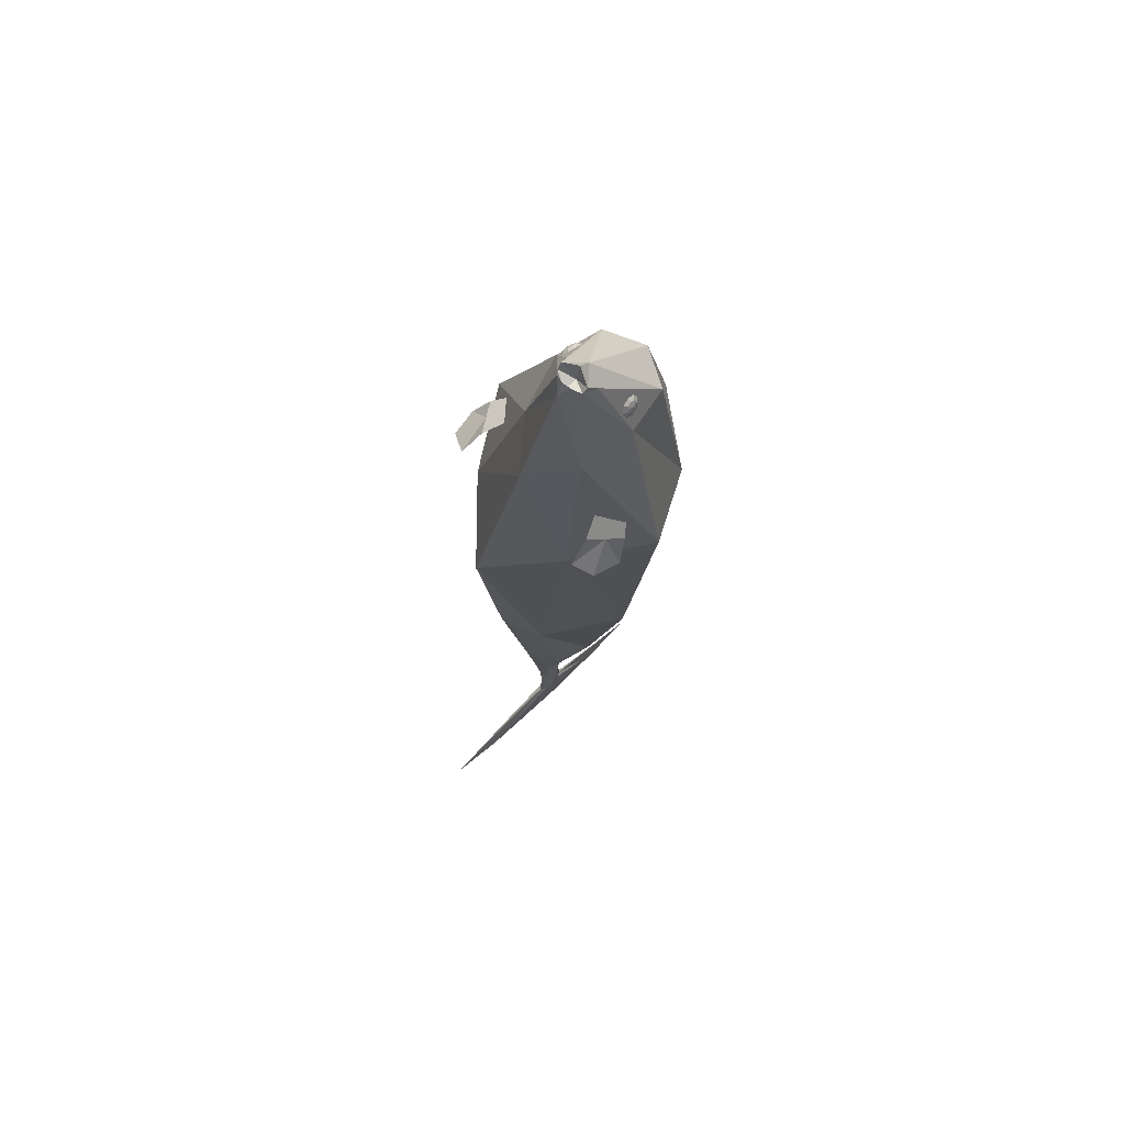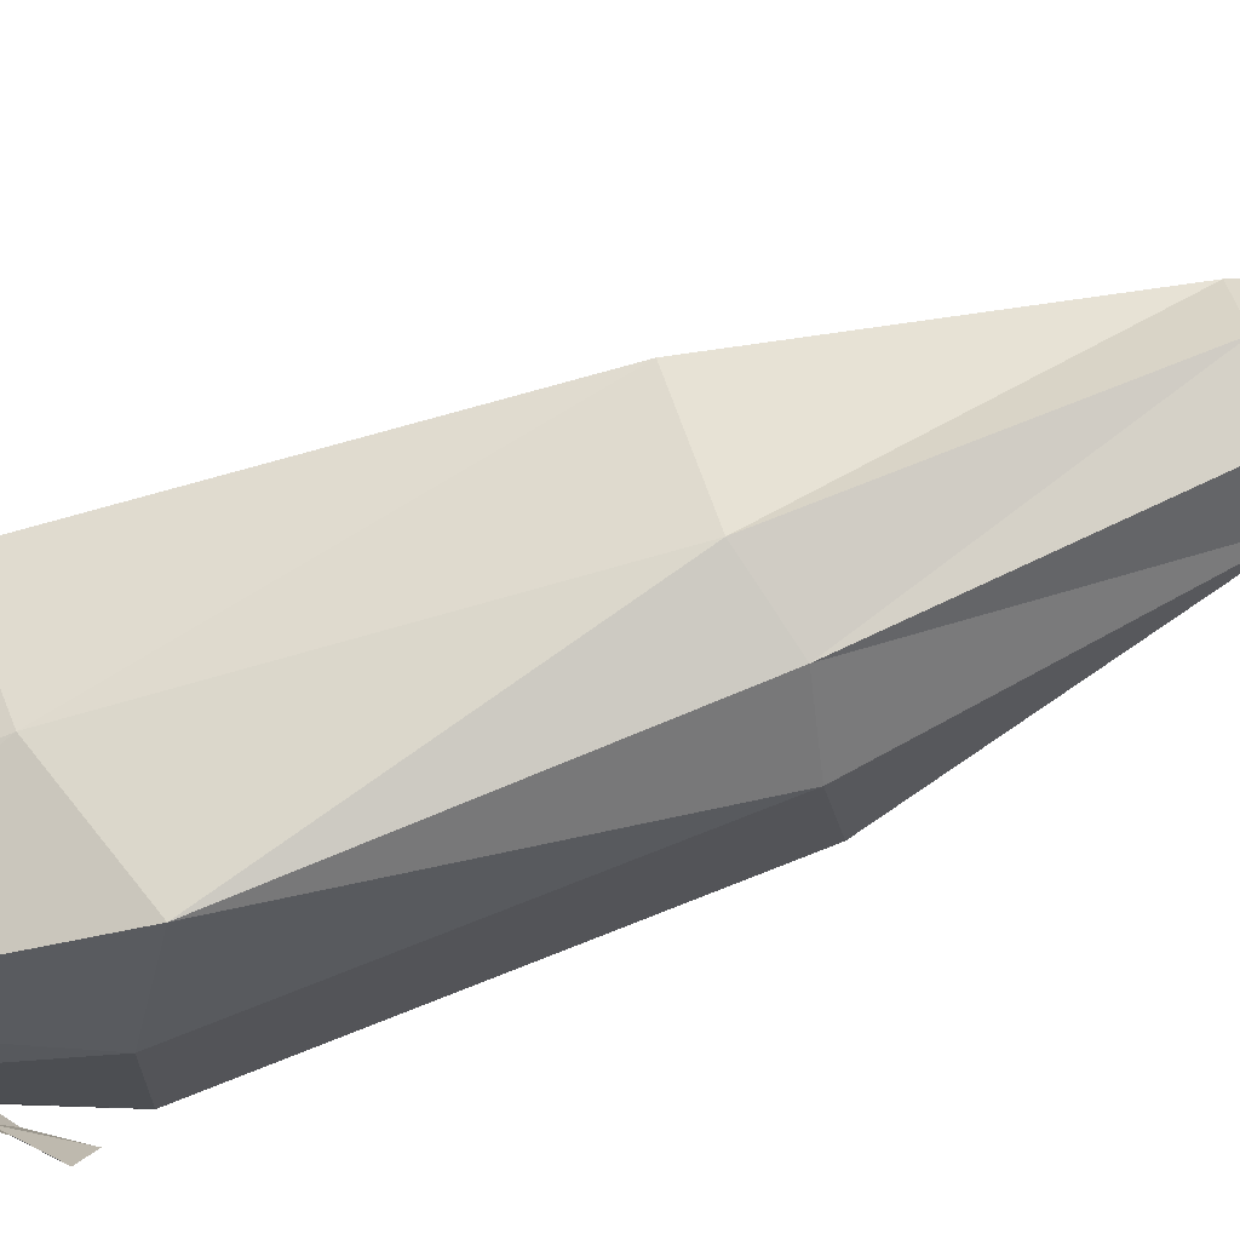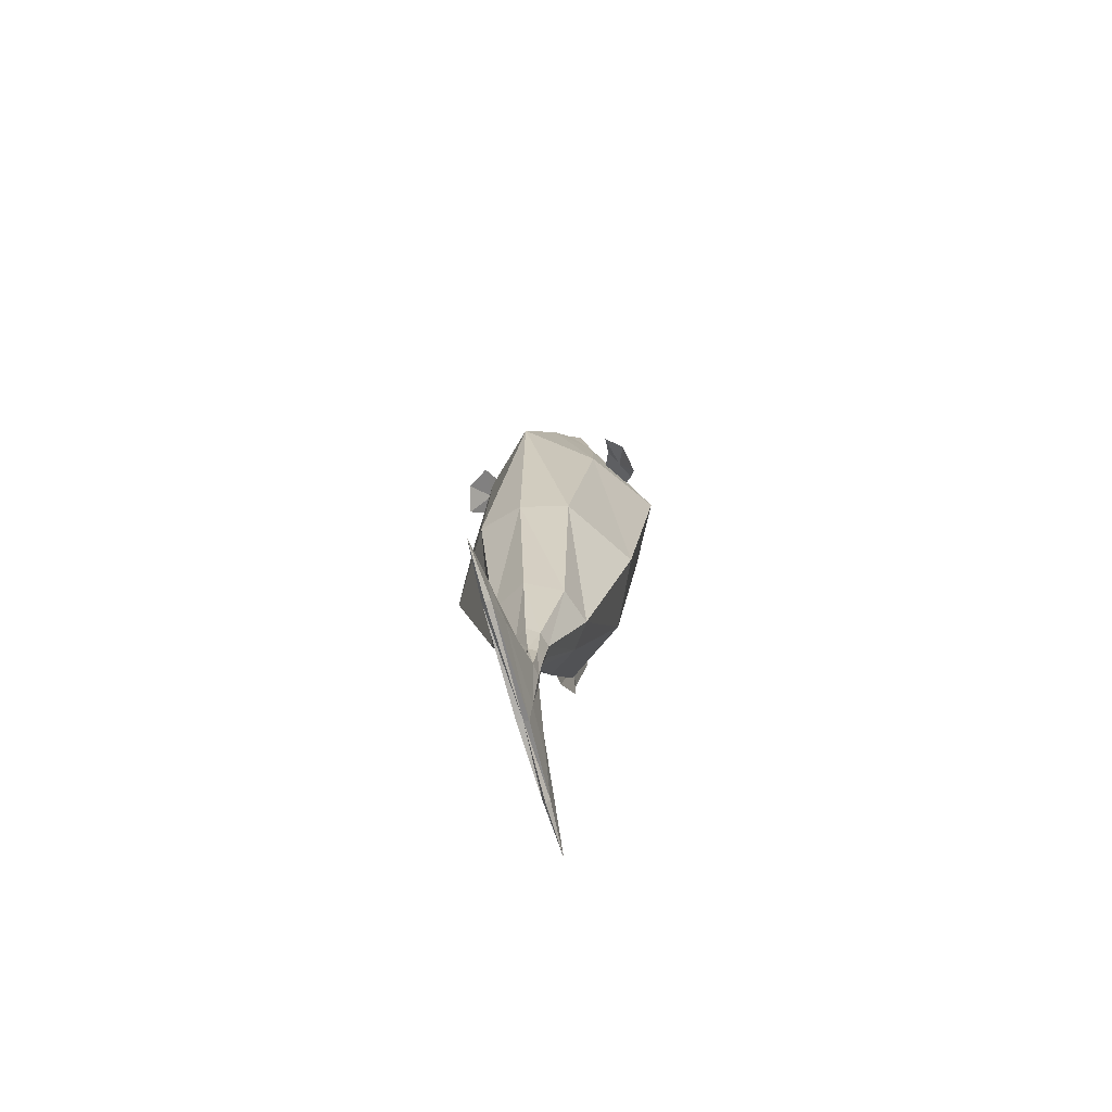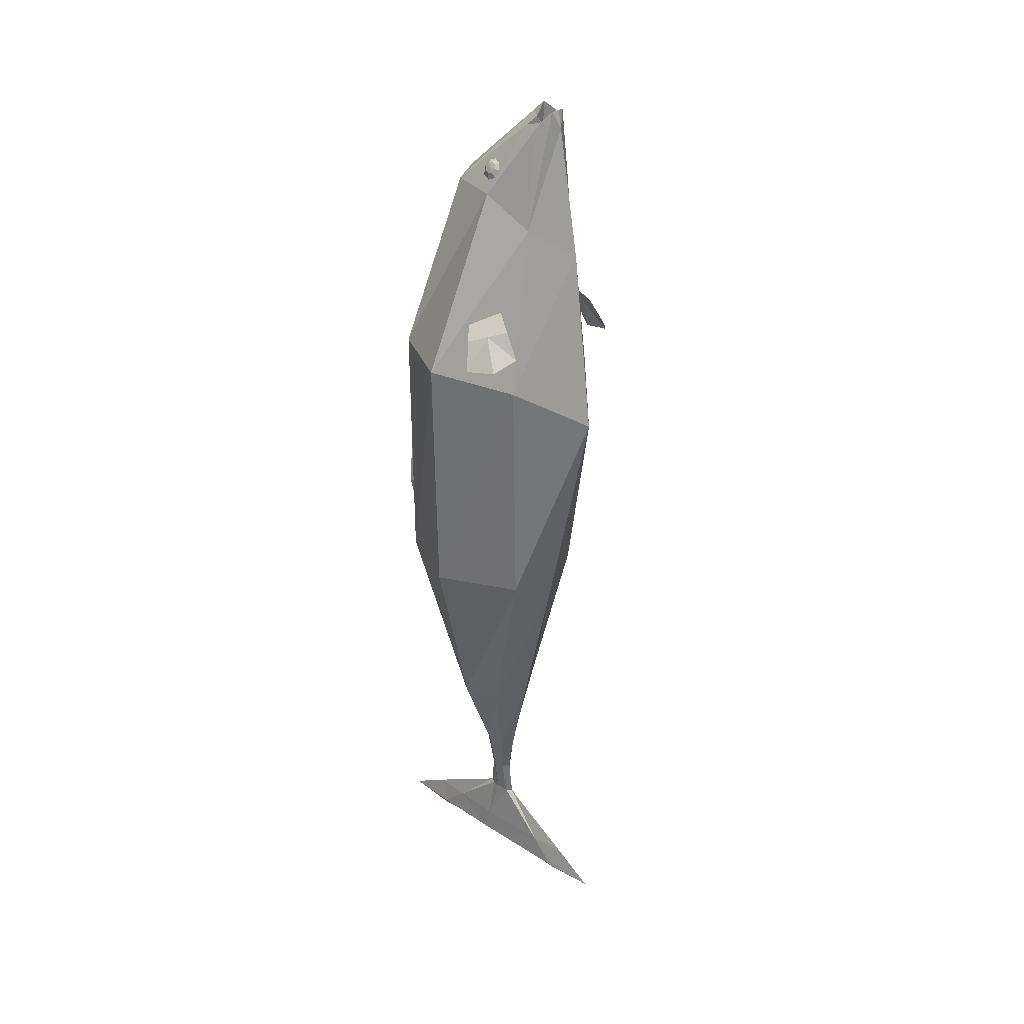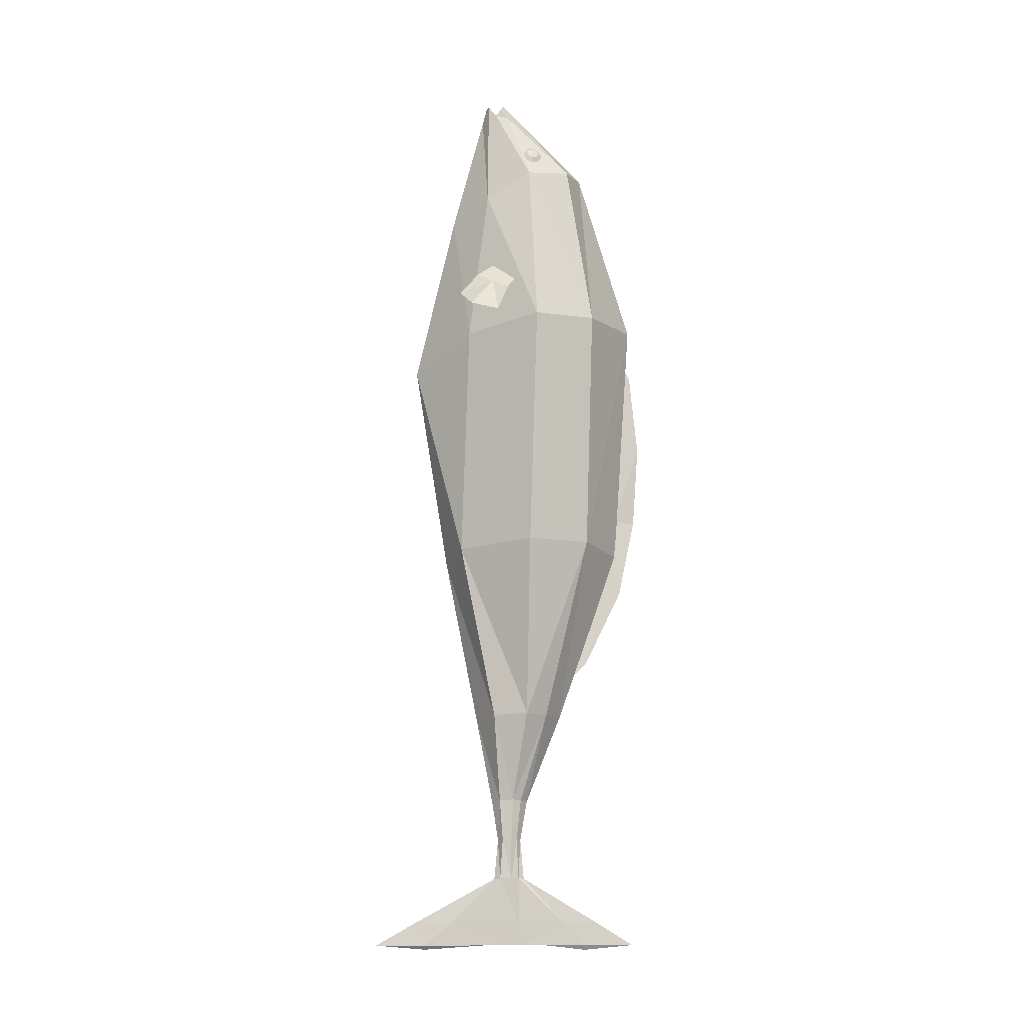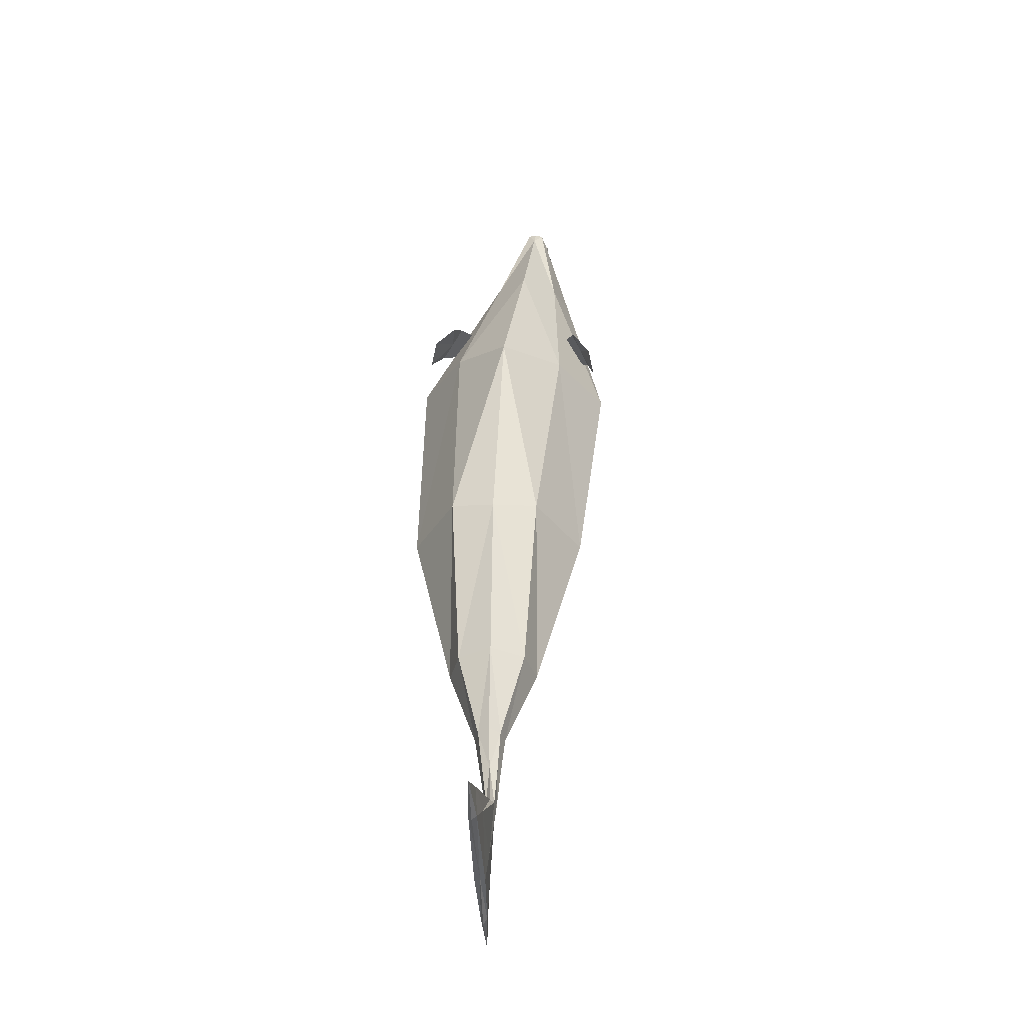
<metadata>
{"format":"obj","ext":"obj","renderer":"f3d","projection":"perspective","resolution":1024,"background":"white","views":[{"elev":67.2,"azim":45.9,"up":"+Z"},{"elev":-72.4,"azim":113.4,"up":"+Y"},{"elev":-76.3,"azim":15.8,"up":"+Z"},{"elev":35.0,"azim":-49.5,"up":"+Z"},{"elev":-13.1,"azim":85.5,"up":"+Z"},{"elev":-44.8,"azim":2.8,"up":"+Z"}]}
</metadata>
<code>
v 0.2122 0.273 0.08429
v 0.1683 -0.1591 0.02972
v 0.3221 0.06725 0.06148
v 0.177 0.1908 0.6456
v 0.2052 0.05136 0.6336
v 0.1558 -0.09477 0.5488
v 0.1322 -0.04935 0.9061
v 0.1113 -0.0891 0.927
v 0.128 -0.06344 0.8878
v 0.1205 0.2576 -0.7064
v 0.2207 0.05066 -0.7166
v 0.07546 -0.1776 -0.7299
v 0.006332 0.1235 -1.299
v 0.06265 0.05182 -1.296
v 0.02659 -0.05777 -1.302
v 0.06087 -0.0891 0.9321
v -0.05664 0.04025 -1.587
v -0.03923 0.01183 -1.585
v -0.05142 -0.03257 -1.588
v -0.06516 0.02635 -1.719
v -0.05275 0.007273 -1.718
v -0.06067 -0.02189 -1.72
v -0.07208 0.03349 -1.85
v -0.06549 0.008464 -1.849
v -0.06967 -0.02979 -1.851
v -0.09439 0.1876 -1.997
v -0.08763 0.03546 -1.997
v -0.09217 -0.1971 -1.999
v -0.1059 0.2654 -2.075
v -0.09917 0.04842 -2.074
v -0.1037 -0.2832 -2.076
v -0.238 0.273 0.1294
v -0.2058 -0.1591 0.06704
v -0.3502 0.06725 0.1288
v -0.05618 0.1908 0.6733
v -0.08648 0.05136 0.6682
v -0.05834 -0.09477 0.5742
v 0.03622 -0.04935 0.9158
v 0.03666 -0.06344 0.897
v -0.2561 0.2576 -0.6896
v -0.3569 0.05066 -0.6908
v -0.2133 -0.1776 -0.717
v -0.1682 0.1235 -1.295
v -0.2243 0.05182 -1.29
v -0.1886 -0.05777 -1.298
v 0.06079 0.2489 0.6628
v -0.01321 0.4317 0.1039
v -0.06888 0.3809 -0.7221
v -0.08102 0.1778 -1.301
v 0.08776 -0.03402 0.946
v 0.04033 -0.2107 0.4906
v -0.03019 -0.3377 -0.06562
v -0.0706 -0.2222 -0.7602
v -0.08108 -0.1131 -1.304
v 0.08632 -0.09443 0.9319
v -0.1173 0.04025 -1.587
v -0.1347 0.01183 -1.585
v -0.1225 -0.03257 -1.588
v -0.08697 0.06384 -1.589
v -0.08697 -0.05749 -1.588
v -0.1037 0.02635 -1.72
v -0.1162 0.007273 -1.719
v -0.1082 -0.02189 -1.721
v -0.08444 0.04079 -1.721
v -0.08447 -0.03661 -1.721
v -0.09259 0.03349 -1.851
v -0.09922 0.008464 -1.849
v -0.09496 -0.02979 -1.852
v -0.08231 0.05243 -1.852
v -0.08229 -0.04911 -1.853
v -0.1147 0.1876 -1.994
v -0.121 0.03546 -1.992
v -0.1172 -0.1971 -1.995
v -0.1047 0.3028 -1.997
v -0.1049 -0.3146 -1.998
v -0.1262 0.2654 -2.071
v -0.1325 0.04842 -2.069
v -0.1287 -0.2832 -2.072
v -0.1163 0.4295 -2.074
v -0.1164 -0.4506 -2.075
v -0.1186 0.267 -2.09
v -0.115 0.04705 -2.066
v -0.1185 -0.2843 -2.089
v 0.0841 0.002003 0.91
v 0.08061 -0.1092 0.8757
v 0.1377 -0.01877 0.8732
v 0.117 -0.08982 0.8791
v 0.1376 -0.04883 0.8557
v 0.0242 -0.01877 0.8847
v 0.04565 -0.08982 0.8863
v 0.02074 -0.04883 0.8676
v 0.1871 -0.04837 0.2981
v 0.2271 0.02413 0.2544
v 0.2251 -0.1938 0.1586
v 0.2954 -0.06635 0.0817
v 0.2071 -0.01212 0.2762
v 0.2795 -0.1571 0.1057
v 0.2209 -0.1327 0.2314
v 0.2771 -0.03094 0.17
v 0.249 -0.08184 0.2007
v -0.1526 -0.04829 0.3417
v -0.2054 0.02405 0.3143
v -0.2292 -0.192 0.217
v -0.3221 -0.06476 0.1688
v -0.179 -0.01212 0.328
v -0.298 -0.1555 0.1843
v -0.2038 -0.1322 0.2865
v -0.278 -0.0306 0.248
v -0.2409 -0.08138 0.2672
v -0.02518 0.4361 -0.06414
v -0.02286 0.4164 -0.02973
v -0.07668 0.2742 -1.105
v -0.07787 0.2227 -1.158
v -0.06116 0.3946 -0.8552
v -0.07389 0.45 -0.5962
v -0.03334 0.464 -0.3339
v -0.04239 0.3932 -0.3194
v -0.06382 0.3791 -0.5903
v -0.07093 0.3289 -0.8443
v 0.07961 -0.03818 0.8686
v 0.08128 -0.084 0.8746
v 0.166 0.1047 0.7116
v 0.1577 0.09307 0.7387
v 0.1578 0.06513 0.7512
v 0.1661 0.03722 0.7418
v 0.178 0.02569 0.716
v 0.1863 0.03729 0.6889
v 0.1862 0.06523 0.6764
v 0.1778 0.09313 0.6858
v 0.1796 0.08592 0.7167
v 0.1756 0.08035 0.7297
v 0.1756 0.06696 0.7357
v 0.1796 0.05357 0.7312
v 0.1853 0.04804 0.7188
v 0.1893 0.0536 0.7059
v 0.1893 0.067 0.6999
v 0.1852 0.08039 0.7044
v 0.1846 0.06736 0.7186
v 0.1629 0.1041 0.7104
v 0.1545 0.09252 0.7375
v 0.1546 0.06458 0.75
v 0.163 0.03667 0.7406
v 0.1748 0.02514 0.7148
v 0.1831 0.03674 0.6877
v 0.183 0.06468 0.6752
v 0.1747 0.09259 0.6846
v -0.03608 0.1047 0.7321
v -0.02249 0.09307 0.757
v -0.02002 0.06513 0.7693
v -0.03012 0.03722 0.7618
v -0.04688 0.02569 0.7389
v -0.06047 0.03729 0.714
v -0.06294 0.06523 0.7018
v -0.05283 0.09313 0.7093
v -0.04831 0.08592 0.7399
v -0.04179 0.08035 0.7518
v -0.04061 0.06696 0.7577
v -0.04546 0.05357 0.7541
v -0.05349 0.04804 0.7431
v -0.06001 0.0536 0.7312
v -0.06119 0.067 0.7253
v -0.05635 0.08039 0.7289
v -0.05288 0.06736 0.7428
v -0.03322 0.1041 0.7303
v -0.01963 0.09252 0.7552
v -0.01716 0.06458 0.7674
v -0.02726 0.03667 0.7599
v -0.04402 0.02514 0.7371
v -0.05761 0.03674 0.7122
v -0.06008 0.06468 0.6999
v -0.04997 0.09259 0.7074
f 46 1 47
f 1 5 3
f 3 6 2
f 2 51 52
f 84 4 46
f 85 6 87
f 86 9 88
f 6 88 87
f 12 52 53
f 2 11 3
f 3 10 1
f 47 10 48
f 53 15 12
f 12 14 11
f 10 14 13
f 10 49 48
f 15 18 14
f 13 59 49
f 54 19 15
f 13 18 17
f 19 21 18
f 17 64 59
f 19 65 22
f 17 21 20
f 65 25 22
f 20 24 23
f 22 24 21
f 64 23 69
f 25 27 24
f 69 26 74
f 70 28 25
f 23 27 26
f 26 30 29
f 28 30 27
f 74 29 79
f 75 31 28
f 29 81 79
f 29 82 81
f 31 80 83
f 31 82 30
f 46 32 35
f 36 32 34
f 37 34 33
f 51 33 52
f 84 35 89
f 85 37 51
f 89 39 38
f 91 37 90
f 42 52 33
f 41 33 34
f 40 34 32
f 47 40 32
f 45 53 42
f 44 42 41
f 40 44 41
f 49 40 48
f 57 45 44
f 59 43 49
f 58 54 45
f 43 57 44
f 62 58 57
f 64 56 59
f 58 65 60
f 56 62 57
f 68 65 63
f 61 67 62
f 67 63 62
f 64 66 61
f 72 68 67
f 69 71 66
f 73 70 68
f 66 72 67
f 71 77 72
f 77 73 72
f 74 76 71
f 78 75 73
f 76 79 81
f 76 82 77
f 78 83 80
f 78 82 83
f 39 90 16
f 36 89 35
f 16 85 55
f 84 38 50
f 87 9 8
f 86 5 4
f 85 8 55
f 7 84 50
f 100 95 99
f 94 100 98
f 92 100 96
f 100 93 96
f 109 104 106
f 109 103 107
f 101 109 107
f 102 109 105
f 112 119 114
f 110 117 111
f 116 118 117
f 114 118 115
f 38 120 50
f 120 7 50
f 120 121 9
f 39 121 120
f 16 121 39
f 8 121 55
f 38 39 120
f 120 9 7
f 16 55 121
f 8 9 121
f 129 136 128
f 135 126 127
f 125 132 124
f 131 122 123
f 122 137 129
f 136 127 128
f 126 133 125
f 124 131 123
f 131 138 130
f 130 138 137
f 136 138 135
f 134 138 133
f 132 138 131
f 137 138 136
f 135 138 134
f 133 138 132
f 127 145 128
f 142 126 125
f 123 141 124
f 145 129 128
f 143 127 126
f 141 125 124
f 139 123 122
f 129 139 122
f 153 162 154
f 151 160 152
f 149 158 150
f 147 156 148
f 154 155 147
f 153 160 161
f 151 158 159
f 149 156 157
f 156 155 163
f 155 162 163
f 161 160 163
f 159 158 163
f 157 156 163
f 162 161 163
f 160 159 163
f 158 157 163
f 153 169 152
f 150 168 167
f 148 166 165
f 154 170 153
f 151 169 168
f 150 166 149
f 147 165 164
f 154 164 171
f 46 4 1
f 1 4 5
f 3 5 6
f 2 6 51
f 84 86 4
f 85 51 6
f 86 7 9
f 6 5 88
f 12 2 52
f 2 12 11
f 3 11 10
f 47 1 10
f 53 54 15
f 12 15 14
f 10 11 14
f 10 13 49
f 15 19 18
f 13 17 59
f 54 60 19
f 13 14 18
f 19 22 21
f 17 20 64
f 19 60 65
f 17 18 21
f 65 70 25
f 20 21 24
f 22 25 24
f 64 20 23
f 25 28 27
f 69 23 26
f 70 75 28
f 23 24 27
f 26 27 30
f 28 31 30
f 74 26 29
f 75 80 31
f 29 30 82
f 31 83 82
f 46 47 32
f 36 35 32
f 37 36 34
f 51 37 33
f 84 46 35
f 85 90 37
f 89 91 39
f 91 36 37
f 42 53 52
f 41 42 33
f 40 41 34
f 47 48 40
f 45 54 53
f 44 45 42
f 40 43 44
f 49 43 40
f 57 58 45
f 59 56 43
f 58 60 54
f 43 56 57
f 62 63 58
f 64 61 56
f 58 63 65
f 56 61 62
f 68 70 65
f 61 66 67
f 67 68 63
f 64 69 66
f 72 73 68
f 69 74 71
f 73 75 70
f 66 71 72
f 71 76 77
f 77 78 73
f 74 79 76
f 78 80 75
f 76 81 82
f 78 77 82
f 39 91 90
f 36 91 89
f 16 90 85
f 84 89 38
f 87 88 9
f 86 88 5
f 85 87 8
f 7 86 84
f 100 97 95
f 94 97 100
f 92 98 100
f 100 99 93
f 109 108 104
f 109 106 103
f 101 105 109
f 102 108 109
f 112 113 119
f 110 116 117
f 116 115 118
f 114 119 118
f 129 137 136
f 135 134 126
f 125 133 132
f 131 130 122
f 122 130 137
f 136 135 127
f 126 134 133
f 124 132 131
f 127 144 145
f 142 143 126
f 123 140 141
f 145 146 129
f 143 144 127
f 141 142 125
f 139 140 123
f 129 146 139
f 153 161 162
f 151 159 160
f 149 157 158
f 147 155 156
f 154 162 155
f 153 152 160
f 151 150 158
f 149 148 156
f 153 170 169
f 150 151 168
f 148 149 166
f 154 171 170
f 151 152 169
f 150 167 166
f 147 148 165
f 154 147 164

</code>
